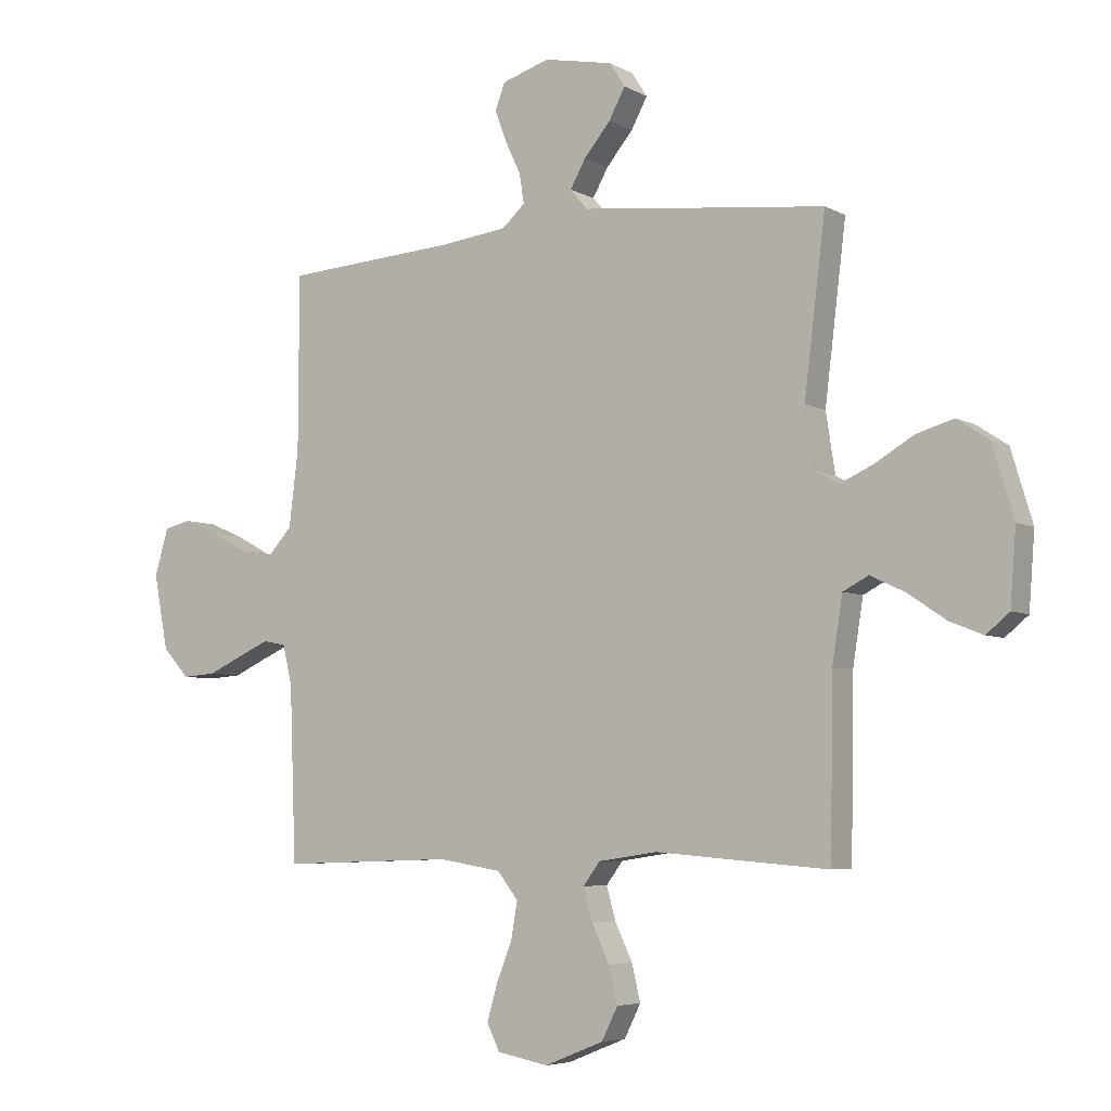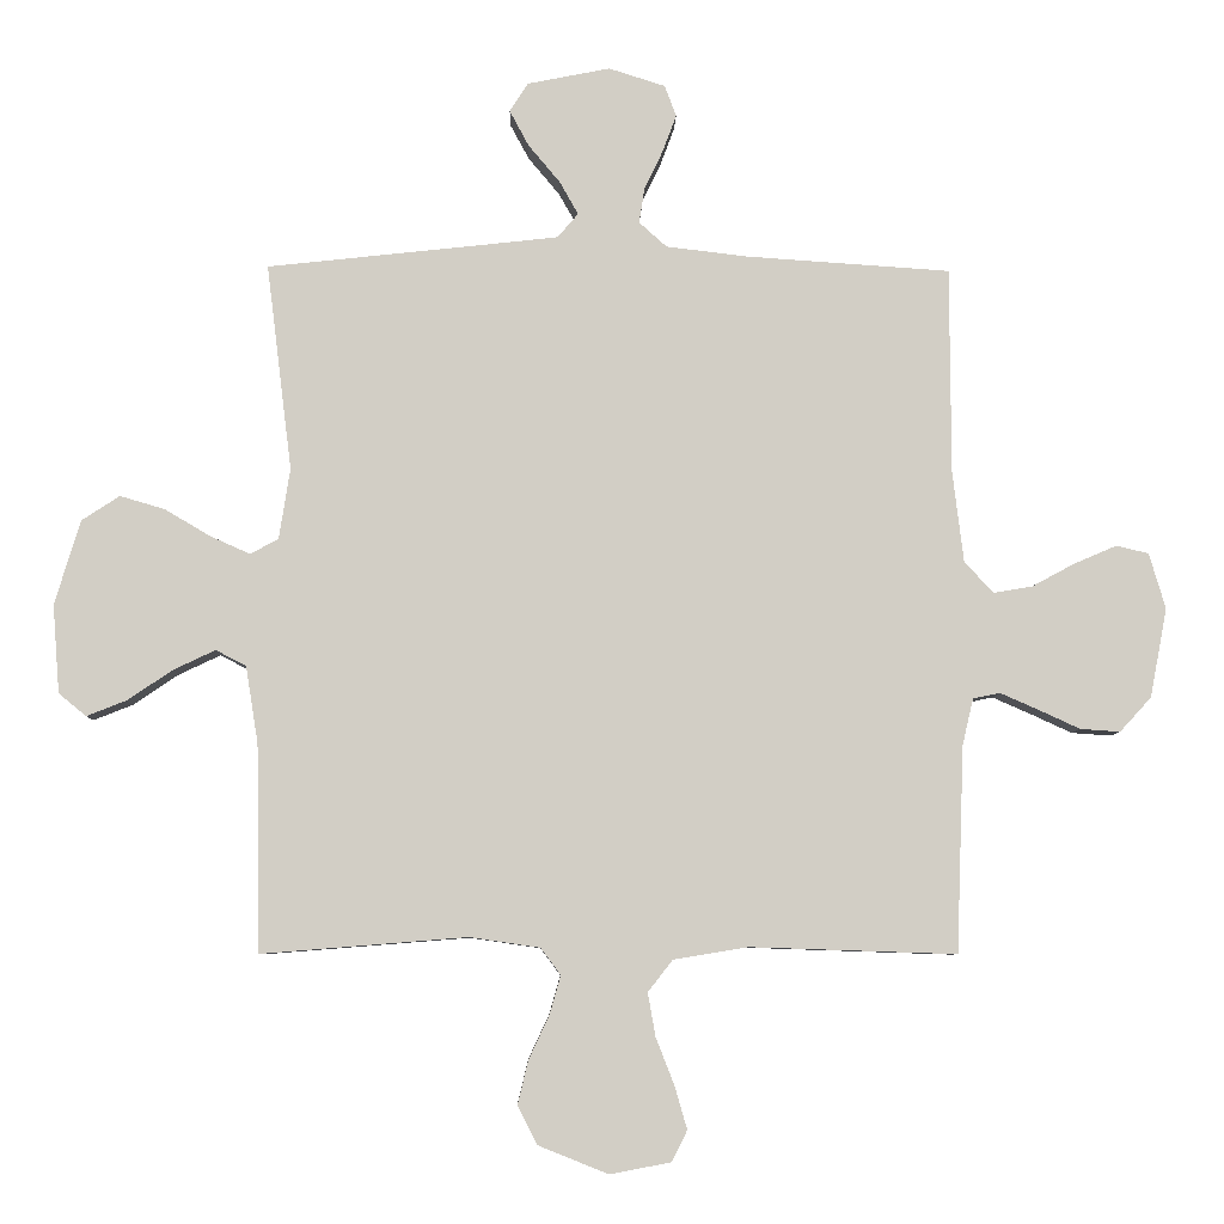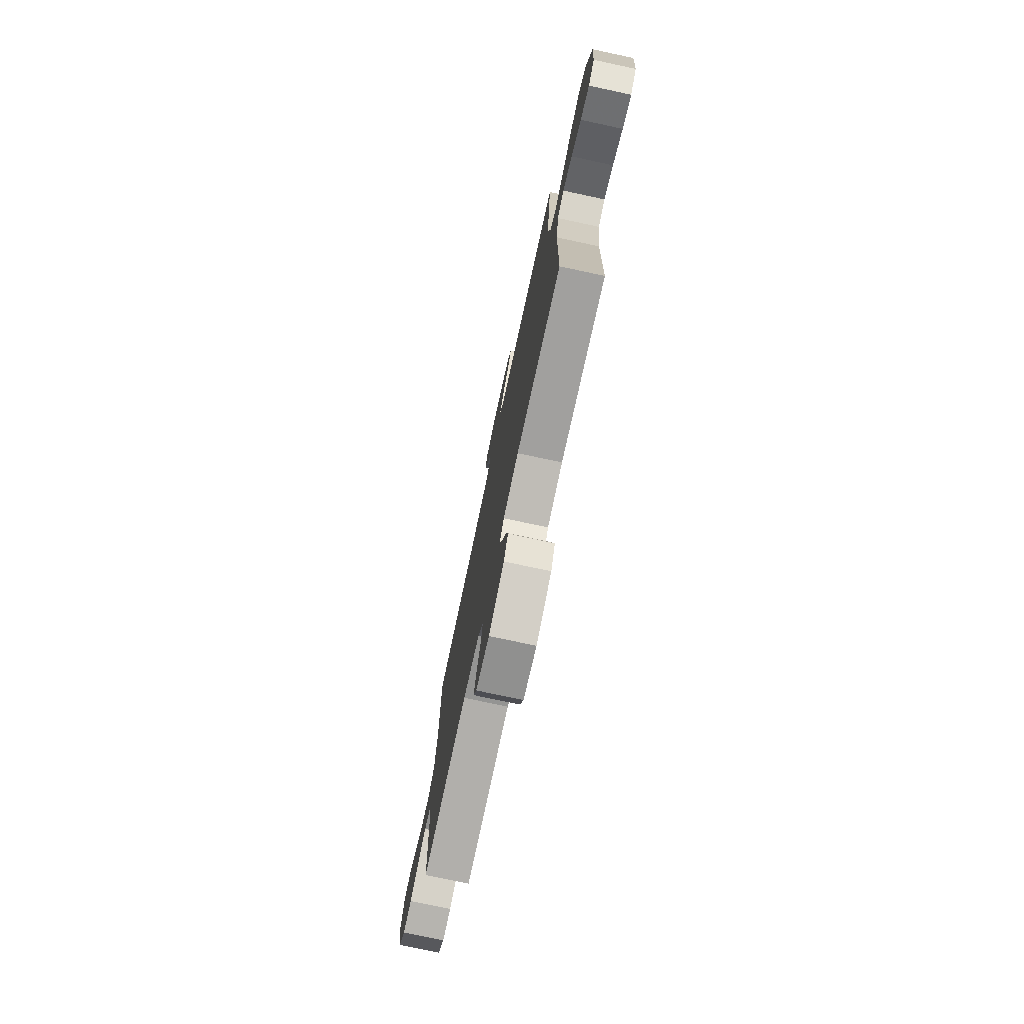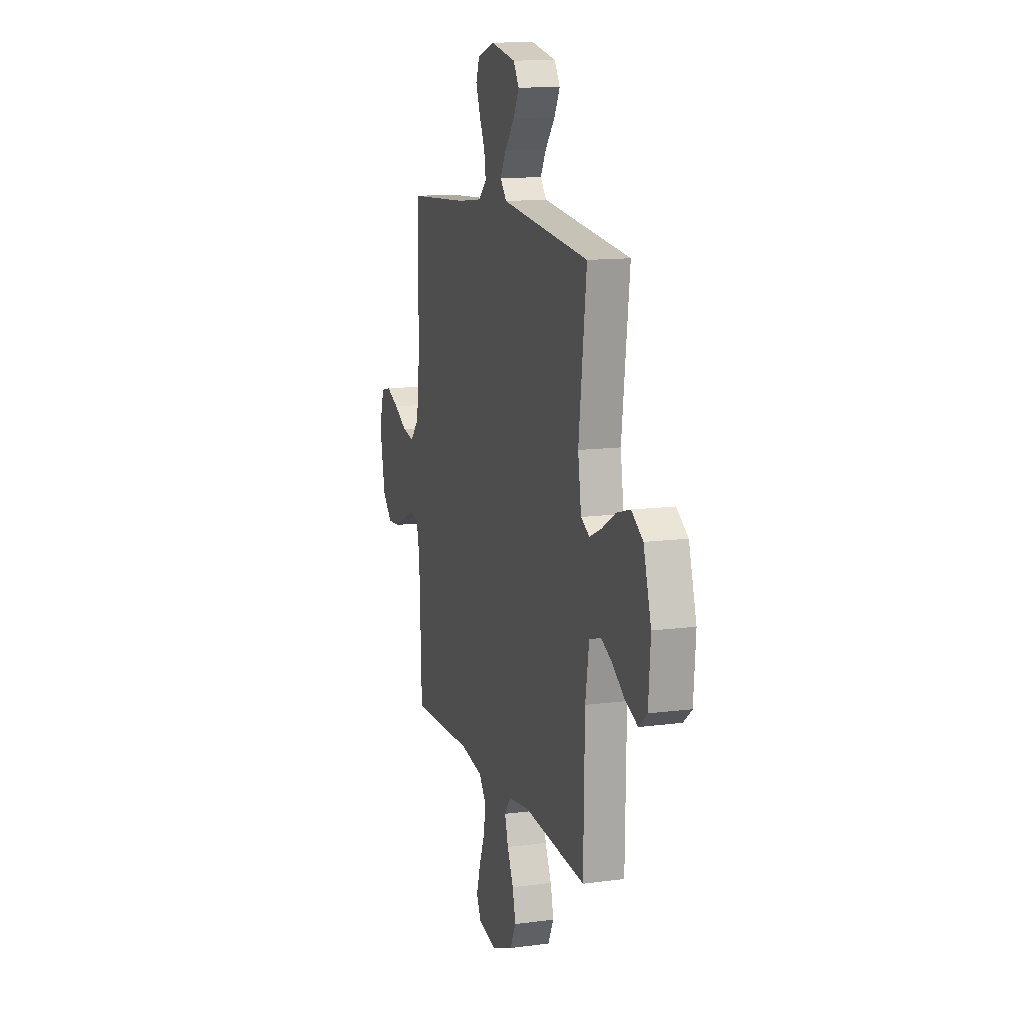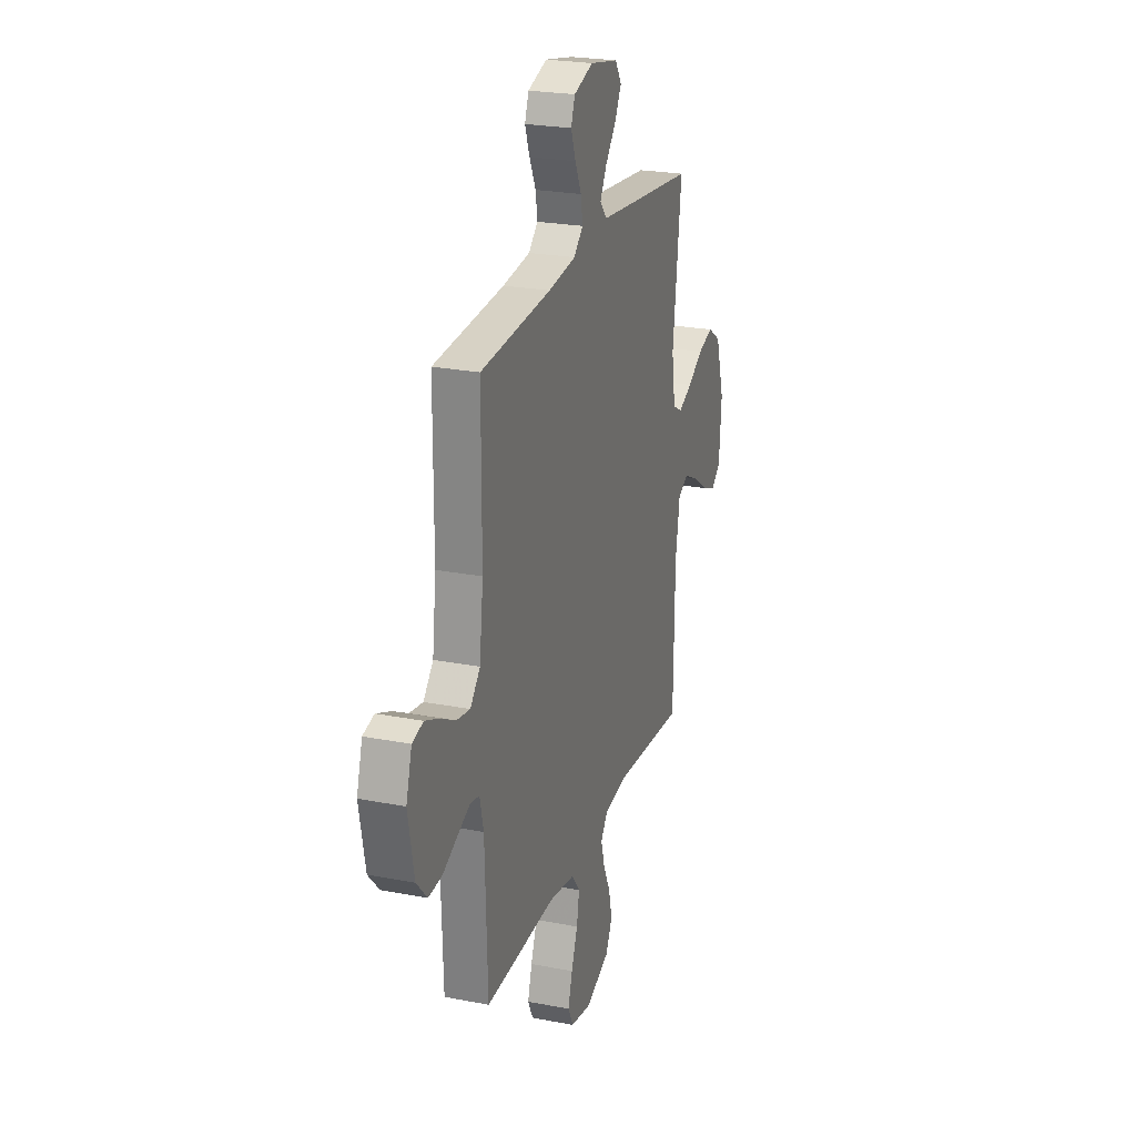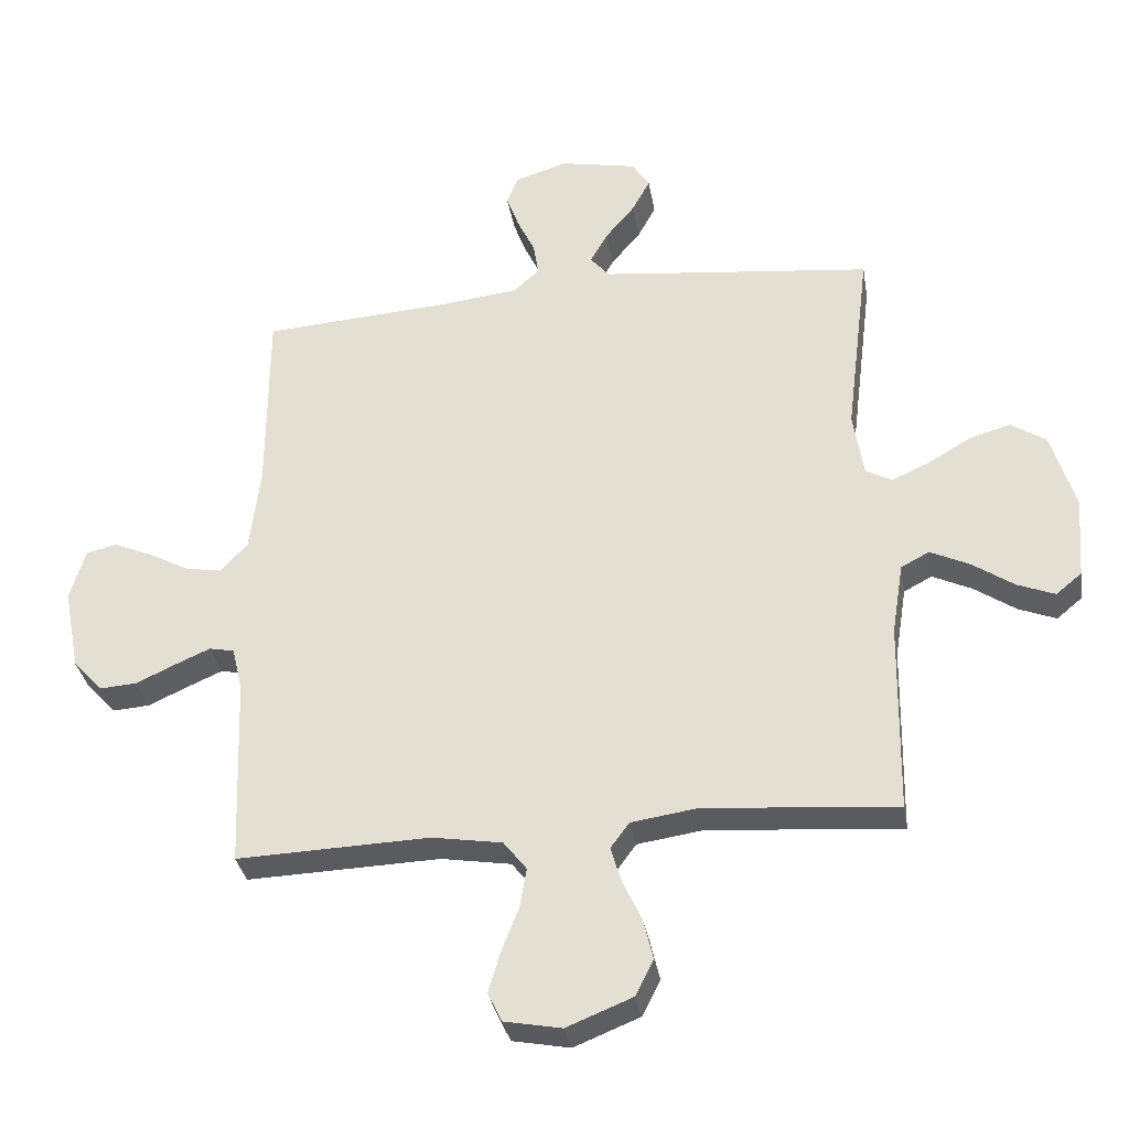
<metadata>
{"format":"obj","ext":"obj","renderer":"f3d","projection":"perspective","resolution":1024,"background":"white","views":[{"elev":-5.5,"azim":-147.8,"up":"+Z"},{"elev":-7.0,"azim":-1.6,"up":"+Z"},{"elev":-76.4,"azim":-102.1,"up":"+Z"},{"elev":12.9,"azim":-106.9,"up":"+Z"},{"elev":24.1,"azim":107.8,"up":"+Z"},{"elev":-33.2,"azim":-170.5,"up":"+Z"}]}
</metadata>
<code>
v -0.5 0.07 -0.5
v -0.505 0.07 -0.2
v -0.523 0.07 -0.088
v -0.567 0.07 -0.065
v -0.628 0.07 -0.094
v -0.693 0.07 -0.138
v -0.751 0.07 -0.161
v -0.791 0.07 -0.128
v -0.801 0.07 0
v -0.764 0.07 0.123
v -0.709 0.07 0.159
v -0.644 0.07 0.14
v -0.578 0.07 0.101
v -0.52 0.07 0.075
v -0.479 0.07 0.097
v -0.463 0.07 0.2
v -0.5 0.07 0.5
v -0.2 0.07 0.533
v -0.076 0.07 0.547
v -0.046 0.07 0.582
v -0.073 0.07 0.63
v -0.119 0.07 0.685
v -0.147 0.07 0.737
v -0.12 0.07 0.779
v 0 0.07 0.803
v 0.082 0.07 0.777
v 0.099 0.07 0.732
v 0.079 0.07 0.678
v 0.052 0.07 0.621
v 0.044 0.07 0.57
v 0.084 0.07 0.534
v 0.2 0.07 0.52
v 0.5 0.07 0.5
v 0.501 0.07 0.2
v 0.517 0.07 0.068
v 0.559 0.07 0.022
v 0.616 0.07 0.032
v 0.679 0.07 0.066
v 0.74 0.07 0.092
v 0.787 0.07 0.081
v 0.811 0.07 0
v 0.786 0.07 -0.13
v 0.74 0.07 -0.18
v 0.682 0.07 -0.176
v 0.621 0.07 -0.148
v 0.566 0.07 -0.124
v 0.527 0.07 -0.132
v 0.511 0.07 -0.2
v 0.5 0.07 -0.5
v 0.2 0.07 -0.49
v 0.091 0.07 -0.508
v 0.055 0.07 -0.554
v 0.066 0.07 -0.617
v 0.093 0.07 -0.686
v 0.111 0.07 -0.748
v 0.089 0.07 -0.793
v 0 0.07 -0.81
v -0.102 0.07 -0.769
v -0.13 0.07 -0.713
v -0.115 0.07 -0.65
v -0.085 0.07 -0.586
v -0.069 0.07 -0.53
v -0.098 0.07 -0.491
v -0.2 0.07 -0.476
v -0.5 0 -0.5
v -0.505 0 -0.2
v -0.523 0 -0.088
v -0.567 0 -0.065
v -0.628 0 -0.094
v -0.693 0 -0.138
v -0.751 0 -0.161
v -0.791 0 -0.128
v -0.801 0 0
v -0.764 0 0.123
v -0.709 0 0.159
v -0.644 0 0.14
v -0.578 0 0.101
v -0.52 0 0.075
v -0.479 0 0.097
v -0.463 0 0.2
v -0.5 0 0.5
v -0.2 0 0.533
v -0.076 0 0.547
v -0.046 0 0.582
v -0.073 0 0.63
v -0.119 0 0.685
v -0.147 0 0.737
v -0.12 0 0.779
v 0 0 0.803
v 0.082 0 0.777
v 0.099 0 0.732
v 0.079 0 0.678
v 0.052 0 0.621
v 0.044 0 0.57
v 0.084 0 0.534
v 0.2 0 0.52
v 0.5 0 0.5
v 0.501 0 0.2
v 0.517 0 0.068
v 0.559 0 0.022
v 0.616 0 0.032
v 0.679 0 0.066
v 0.74 0 0.092
v 0.787 0 0.081
v 0.811 0 0
v 0.786 0 -0.13
v 0.74 0 -0.18
v 0.682 0 -0.176
v 0.621 0 -0.148
v 0.566 0 -0.124
v 0.527 0 -0.132
v 0.511 0 -0.2
v 0.5 0 -0.5
v 0.2 0 -0.49
v 0.091 0 -0.508
v 0.055 0 -0.554
v 0.066 0 -0.617
v 0.093 0 -0.686
v 0.111 0 -0.748
v 0.089 0 -0.793
v 0 0 -0.81
v -0.102 0 -0.769
v -0.13 0 -0.713
v -0.115 0 -0.65
v -0.085 0 -0.586
v -0.069 0 -0.53
v -0.098 0 -0.491
v -0.2 0 -0.476
f 58 59 60 61
f 58 61 62
f 57 58 62
f 56 57 62
f 53 54 55 56
f 52 53 56 62
f 51 52 62 63
f 48 49 50
f 47 48 50 51
f 42 43 44 45
f 42 45 46
f 41 42 46
f 40 41 46 47
f 37 38 39 40
f 32 33 34
f 31 32 34 35
f 30 31 35 36
f 26 27 28 29
f 24 25 26 29
f 24 29 30
f 21 22 23 24
f 20 21 24 30
f 19 20 30 36
f 16 17 18
f 15 16 18 19
f 10 11 12 13
f 10 13 14
f 9 10 14
f 8 9 14
f 5 6 7 8
f 4 5 8 14
f 3 4 14 15
f 64 1 2
f 47 51 63 64
f 37 40 47 64
f 36 37 64 2
f 15 19 36
f 2 3 15 36
f 125 124 123 122
f 126 125 122
f 126 122 121
f 126 121 120
f 120 119 118 117
f 126 120 117 116
f 127 126 116 115
f 114 113 112
f 115 114 112 111
f 109 108 107 106
f 110 109 106
f 110 106 105
f 111 110 105 104
f 104 103 102 101
f 98 97 96
f 99 98 96 95
f 100 99 95 94
f 93 92 91 90
f 93 90 89 88
f 94 93 88
f 88 87 86 85
f 94 88 85 84
f 100 94 84 83
f 82 81 80
f 83 82 80 79
f 77 76 75 74
f 78 77 74
f 78 74 73
f 78 73 72
f 72 71 70 69
f 78 72 69 68
f 79 78 68 67
f 66 65 128
f 128 127 115 111
f 128 111 104 101
f 66 128 101 100
f 100 83 79
f 100 79 67 66
f 1 65 66 2
f 2 66 67 3
f 3 67 68 4
f 4 68 69 5
f 5 69 70 6
f 6 70 71 7
f 7 71 72 8
f 8 72 73 9
f 9 73 74 10
f 10 74 75 11
f 11 75 76 12
f 12 76 77 13
f 13 77 78 14
f 14 78 79 15
f 15 79 80 16
f 16 80 81 17
f 17 81 82 18
f 18 82 83 19
f 19 83 84 20
f 20 84 85 21
f 21 85 86 22
f 22 86 87 23
f 23 87 88 24
f 24 88 89 25
f 25 89 90 26
f 26 90 91 27
f 27 91 92 28
f 28 92 93 29
f 29 93 94 30
f 30 94 95 31
f 31 95 96 32
f 32 96 97 33
f 33 97 98 34
f 34 98 99 35
f 35 99 100 36
f 36 100 101 37
f 37 101 102 38
f 38 102 103 39
f 39 103 104 40
f 40 104 105 41
f 41 105 106 42
f 42 106 107 43
f 43 107 108 44
f 44 108 109 45
f 45 109 110 46
f 46 110 111 47
f 47 111 112 48
f 48 112 113 49
f 49 113 114 50
f 50 114 115 51
f 51 115 116 52
f 52 116 117 53
f 53 117 118 54
f 54 118 119 55
f 55 119 120 56
f 56 120 121 57
f 57 121 122 58
f 58 122 123 59
f 59 123 124 60
f 60 124 125 61
f 61 125 126 62
f 62 126 127 63
f 63 127 128 64
f 64 128 65 1

</code>
